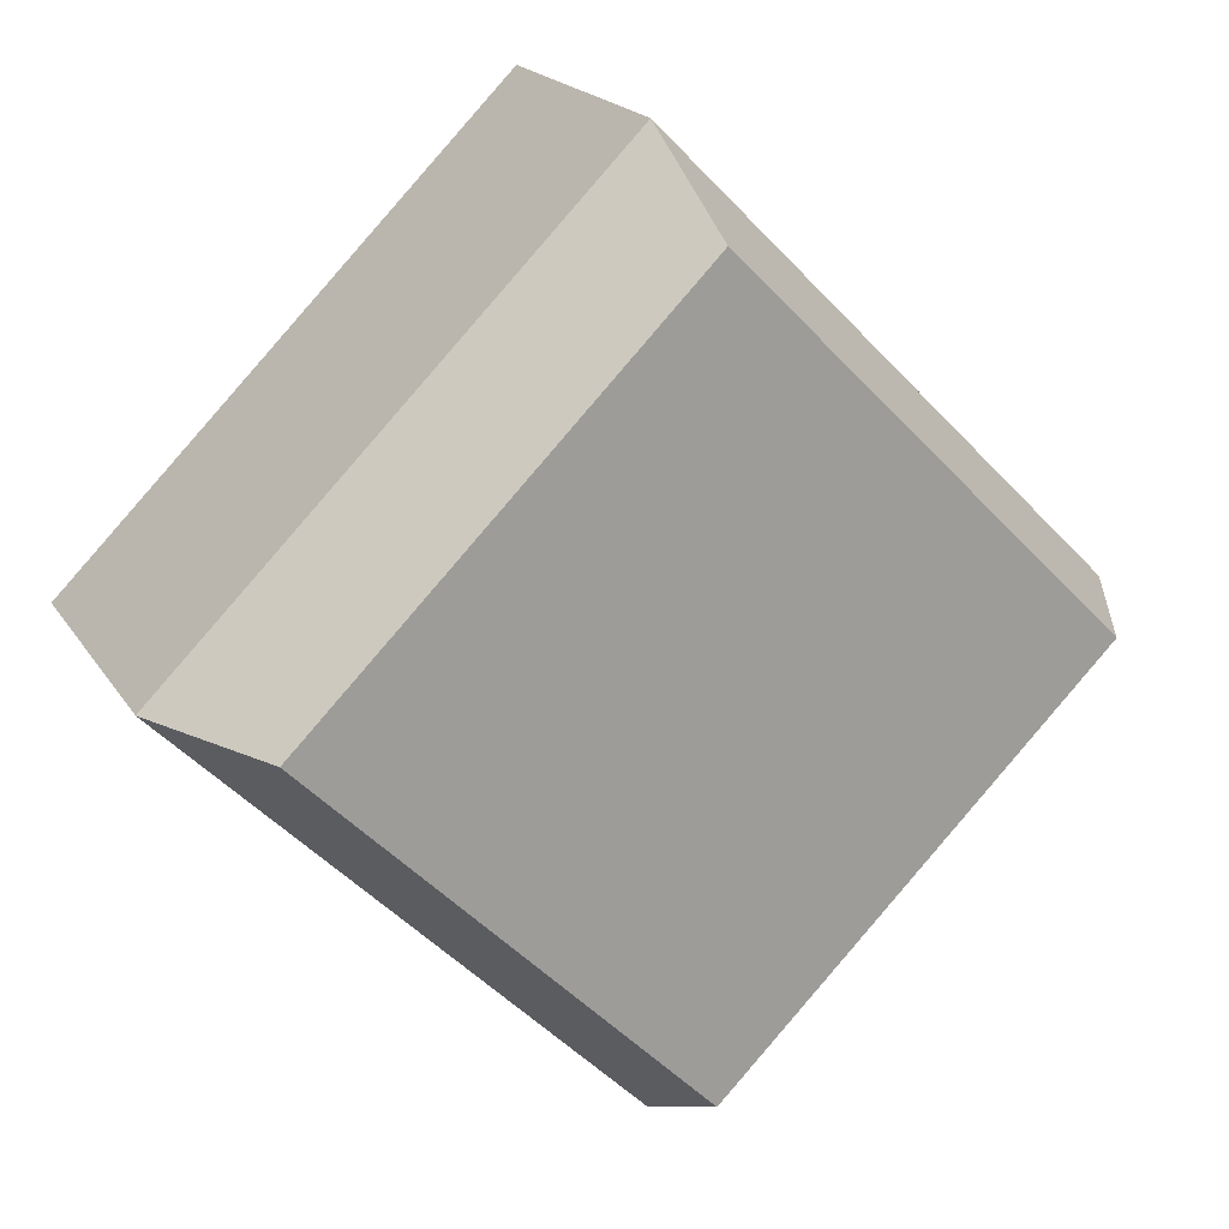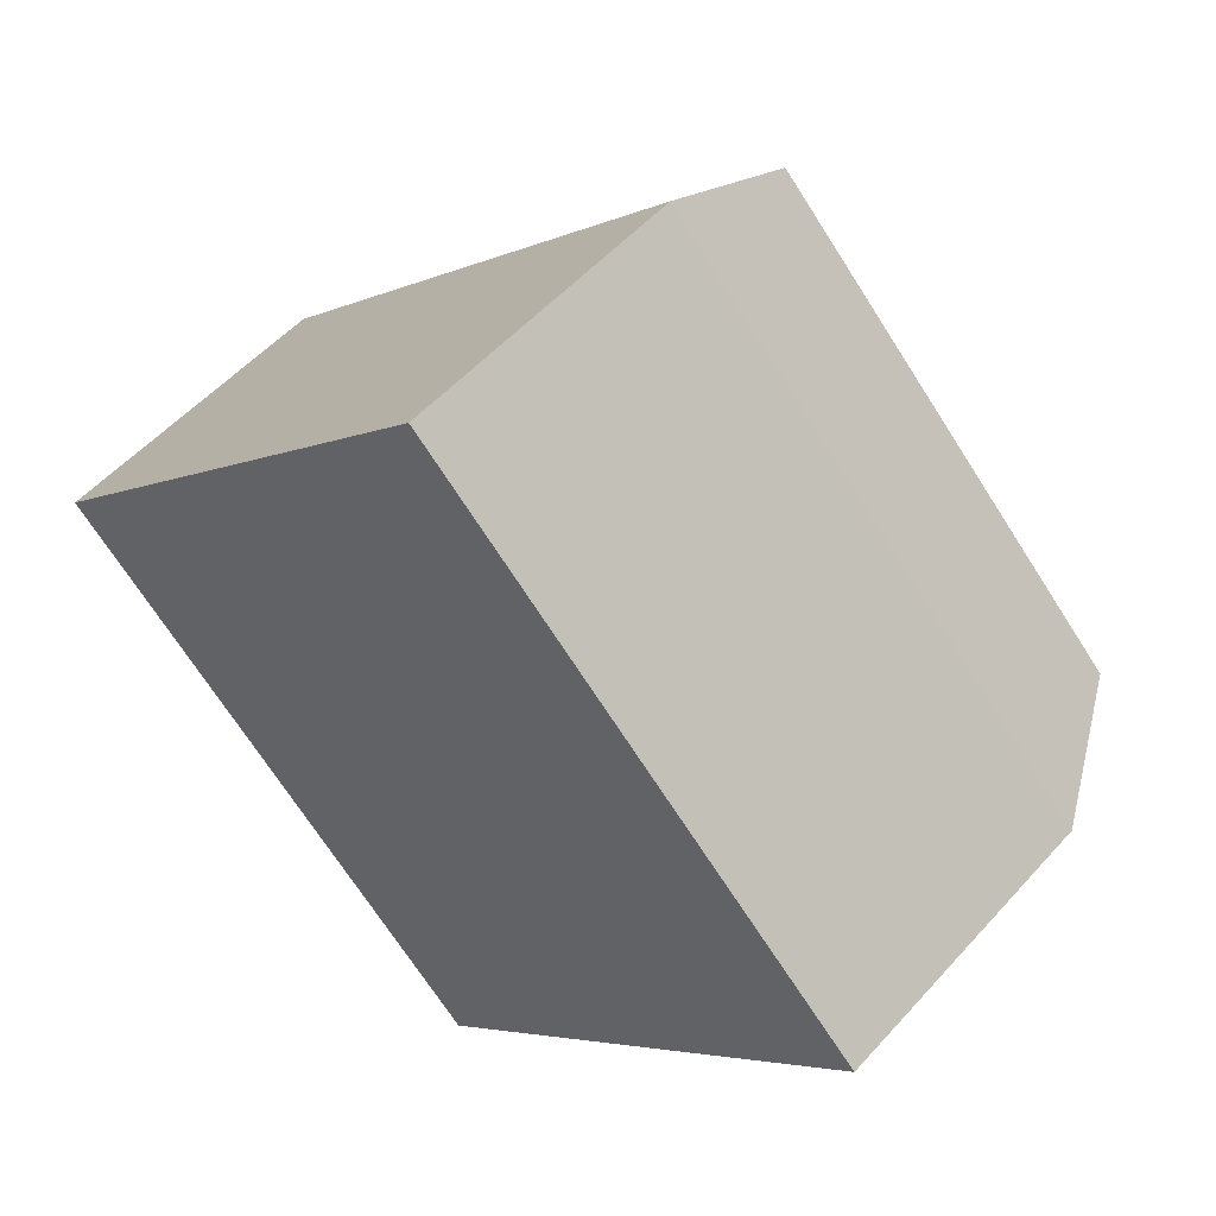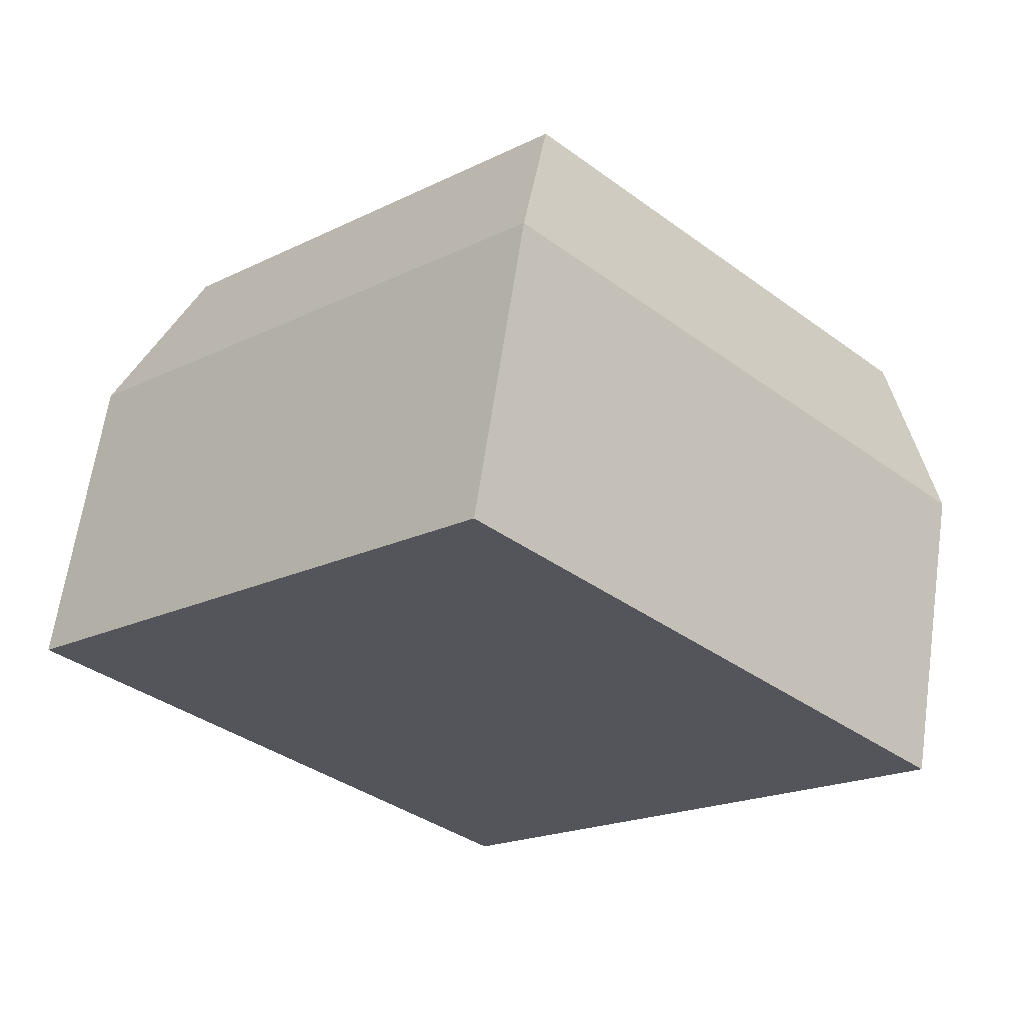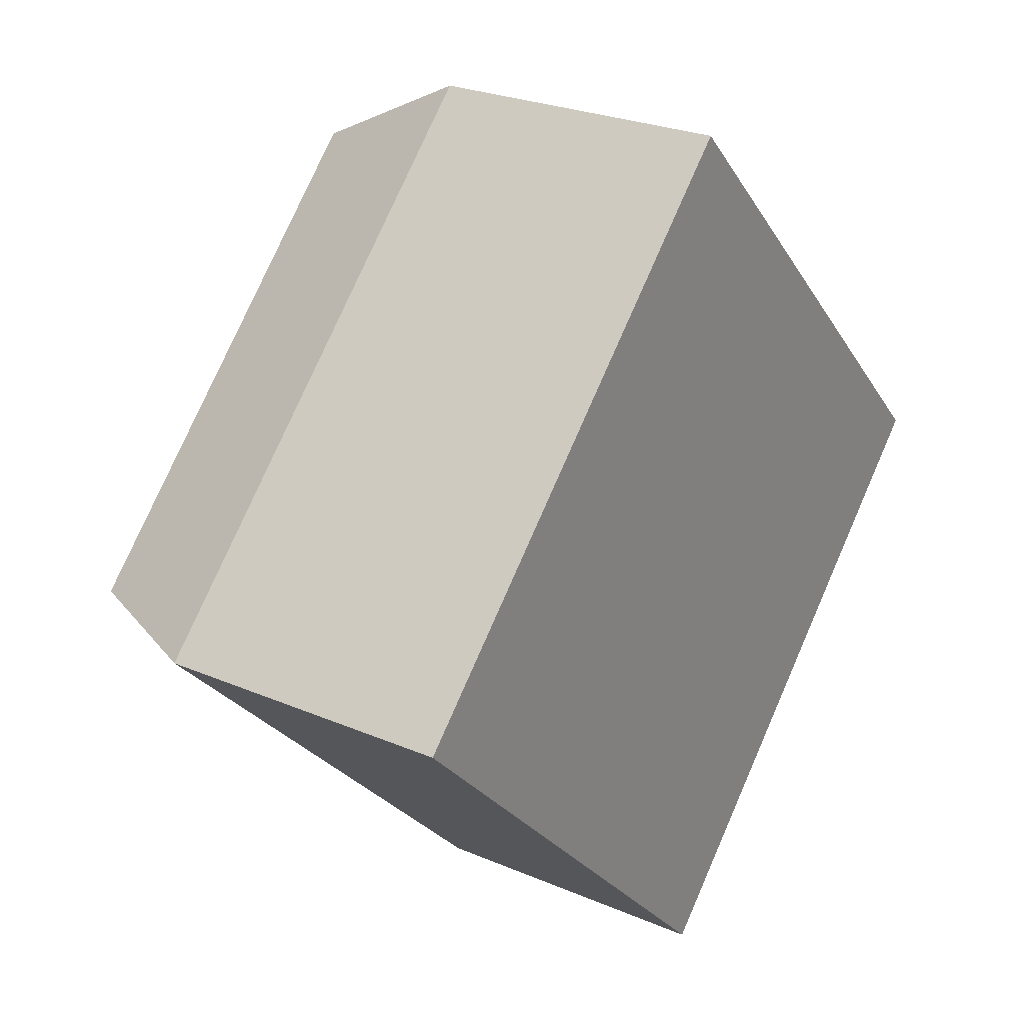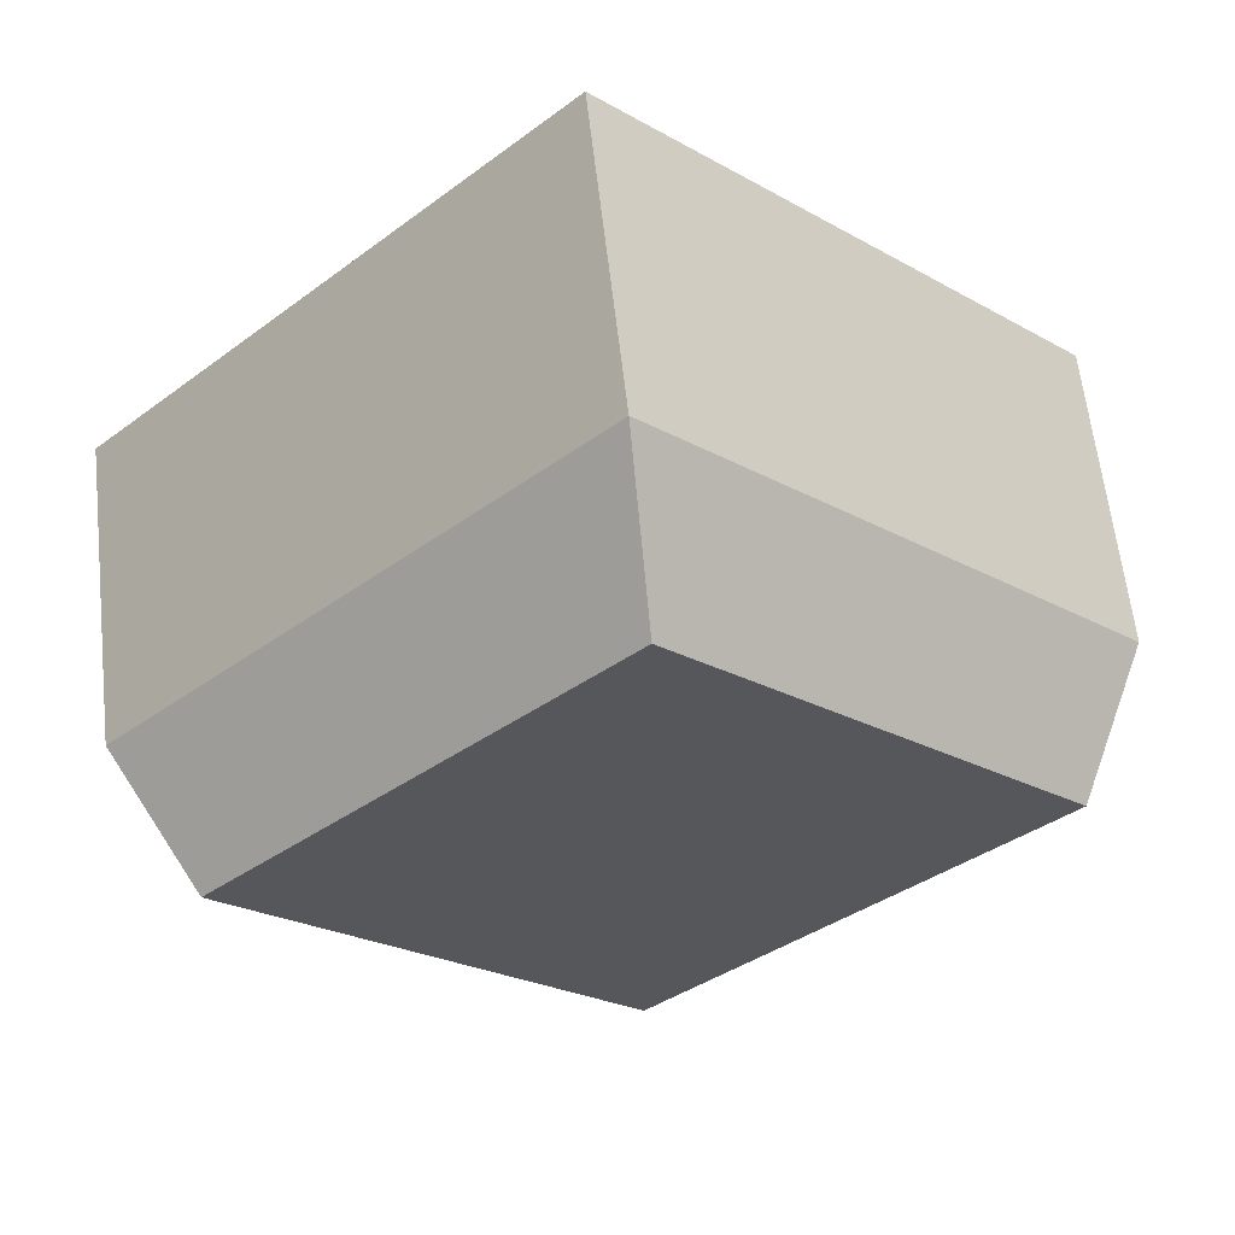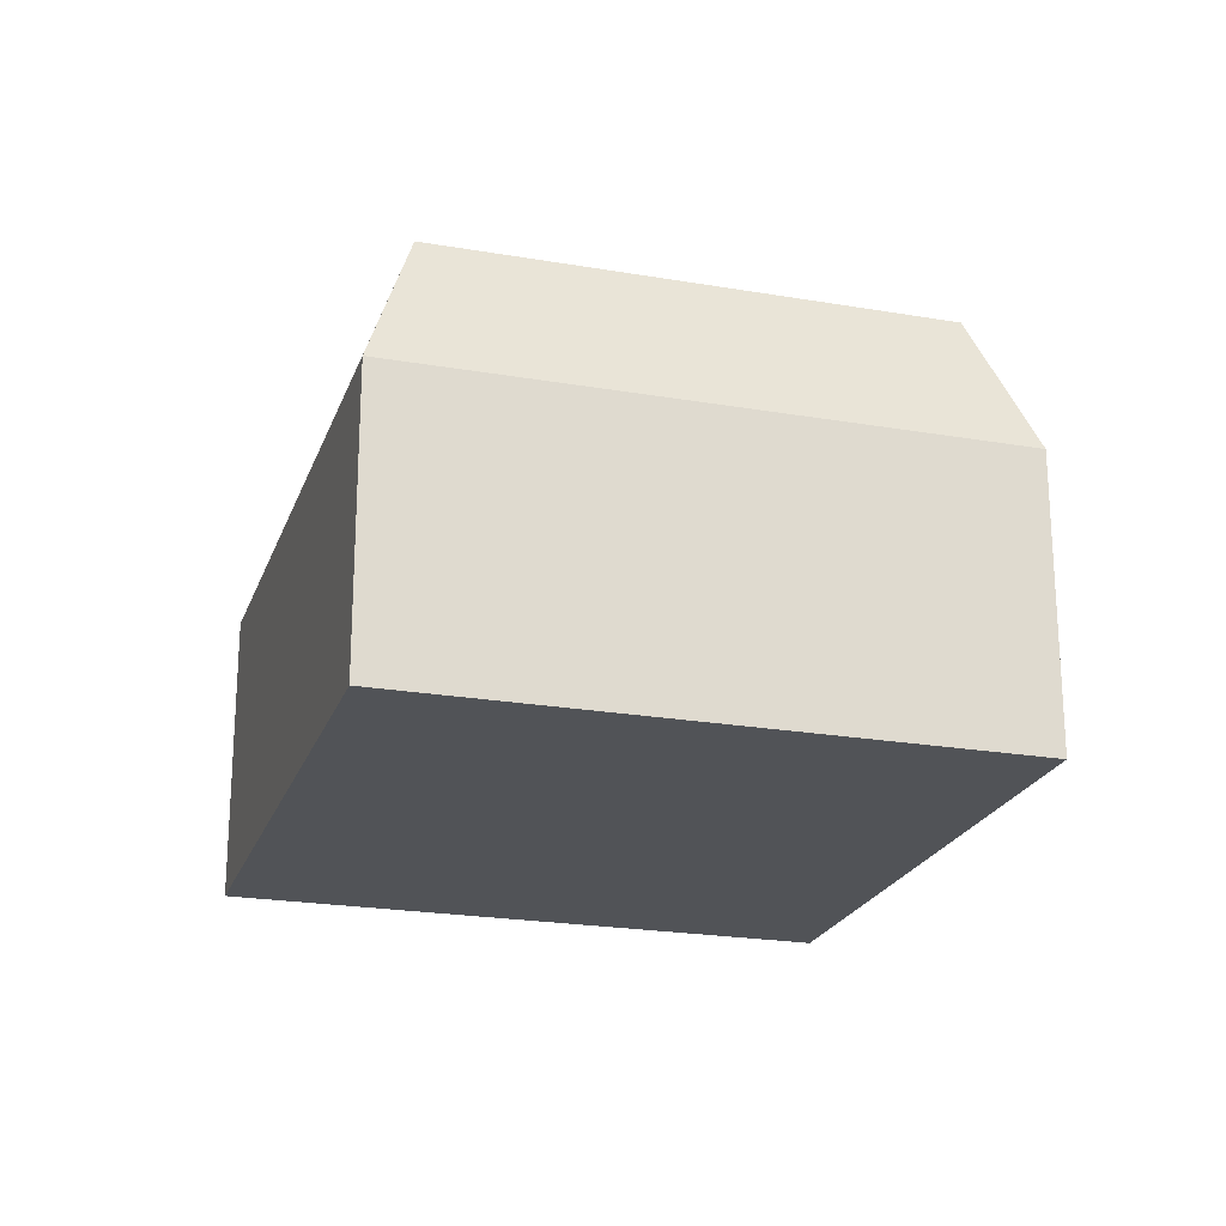
<metadata>
{"format":"obj","ext":"obj","renderer":"f3d","projection":"perspective","resolution":1024,"background":"white","views":[{"elev":19.4,"azim":157.0,"up":"+Z"},{"elev":52.8,"azim":40.5,"up":"+Z"},{"elev":64.3,"azim":8.3,"up":"+Z"},{"elev":25.6,"azim":-55.5,"up":"+Z"},{"elev":61.7,"azim":173.6,"up":"+Z"},{"elev":-22.2,"azim":-151.7,"up":"+Y"}]}
</metadata>
<code>
o object1
g object1
v -0.5 0.1 0.65
v -0.5 0.15 0.625
v -0.625 0.15 0.5
v -0.65 0.1 0.5
v -0.35 0.1 0.5
v -0.375 0.15 0.5
v -0.5 0.1 0.35
v -0.5 0.15 0.375
v -0.5 0 0.35
v -0.35 0 0.5
v -0.65 0 0.5
v -0.5 0 0.65
f 1 2 3
f 1 3 4
f 5 6 1
f 6 2 1
f 7 8 5
f 8 6 5
f 9 7 10
f 7 5 10
f 11 4 9
f 4 7 9
f 10 12 11
f 10 11 9
f 10 5 12
f 5 1 12
f 12 1 11
f 1 4 11
f 4 3 8
f 4 8 7
f 3 2 6
f 3 6 8

</code>
